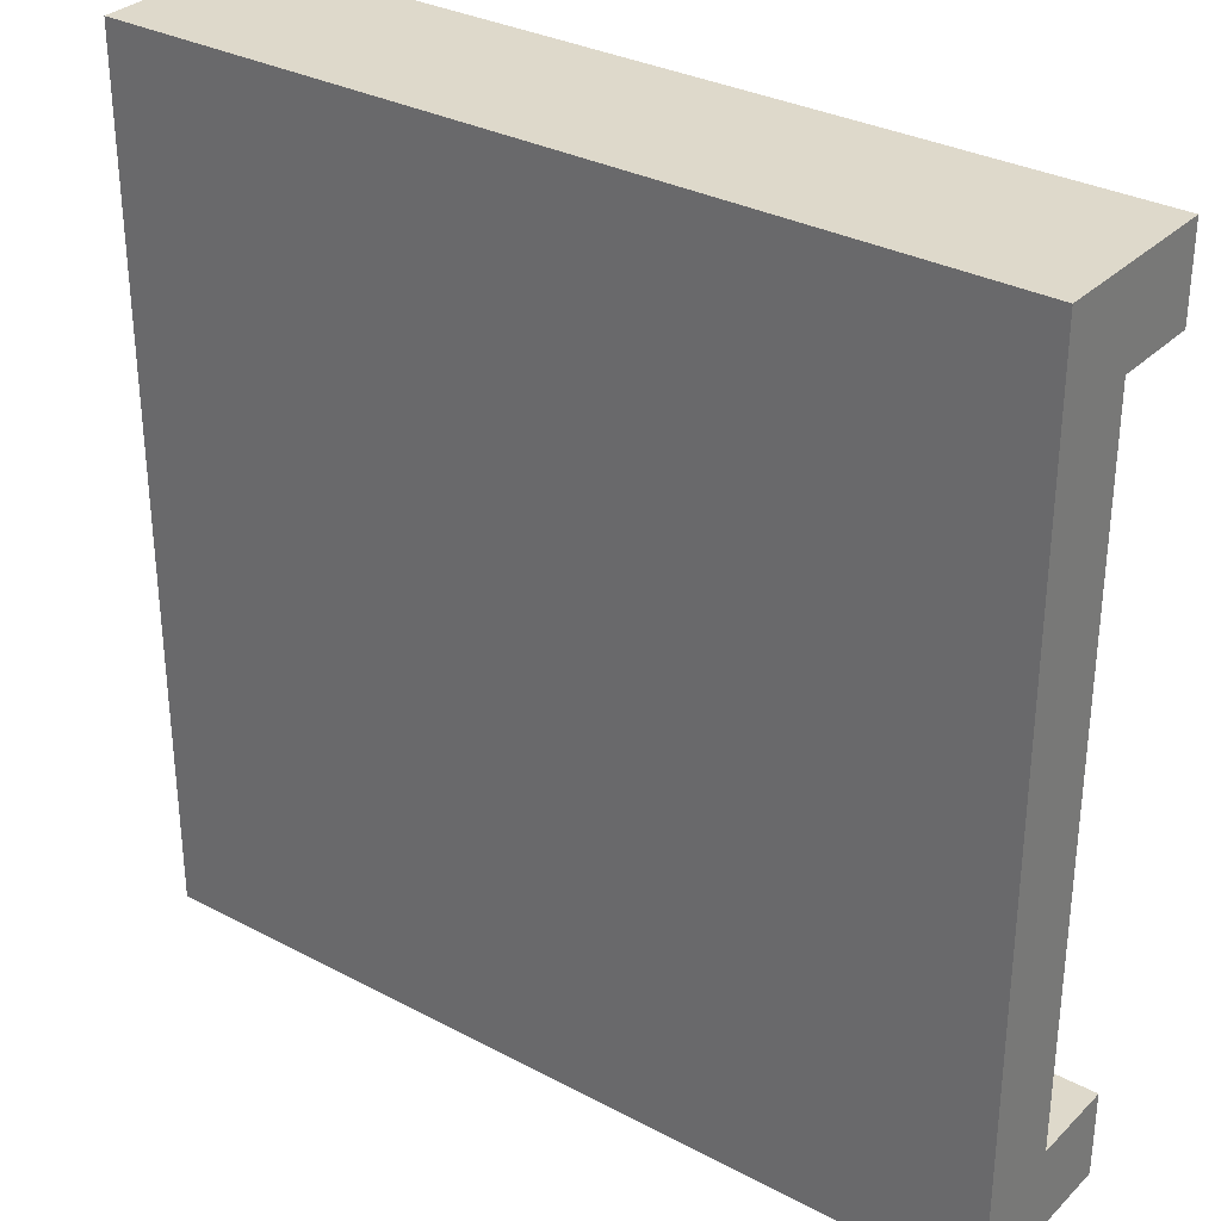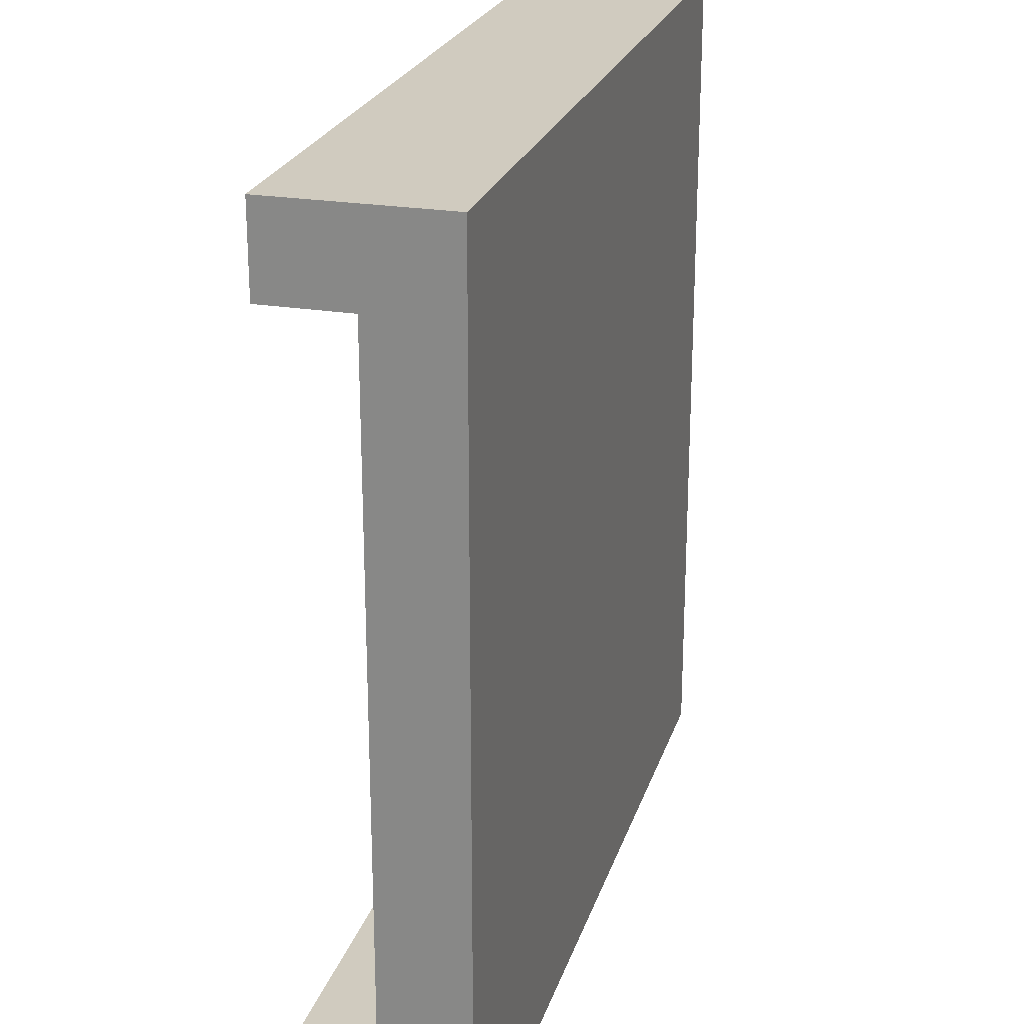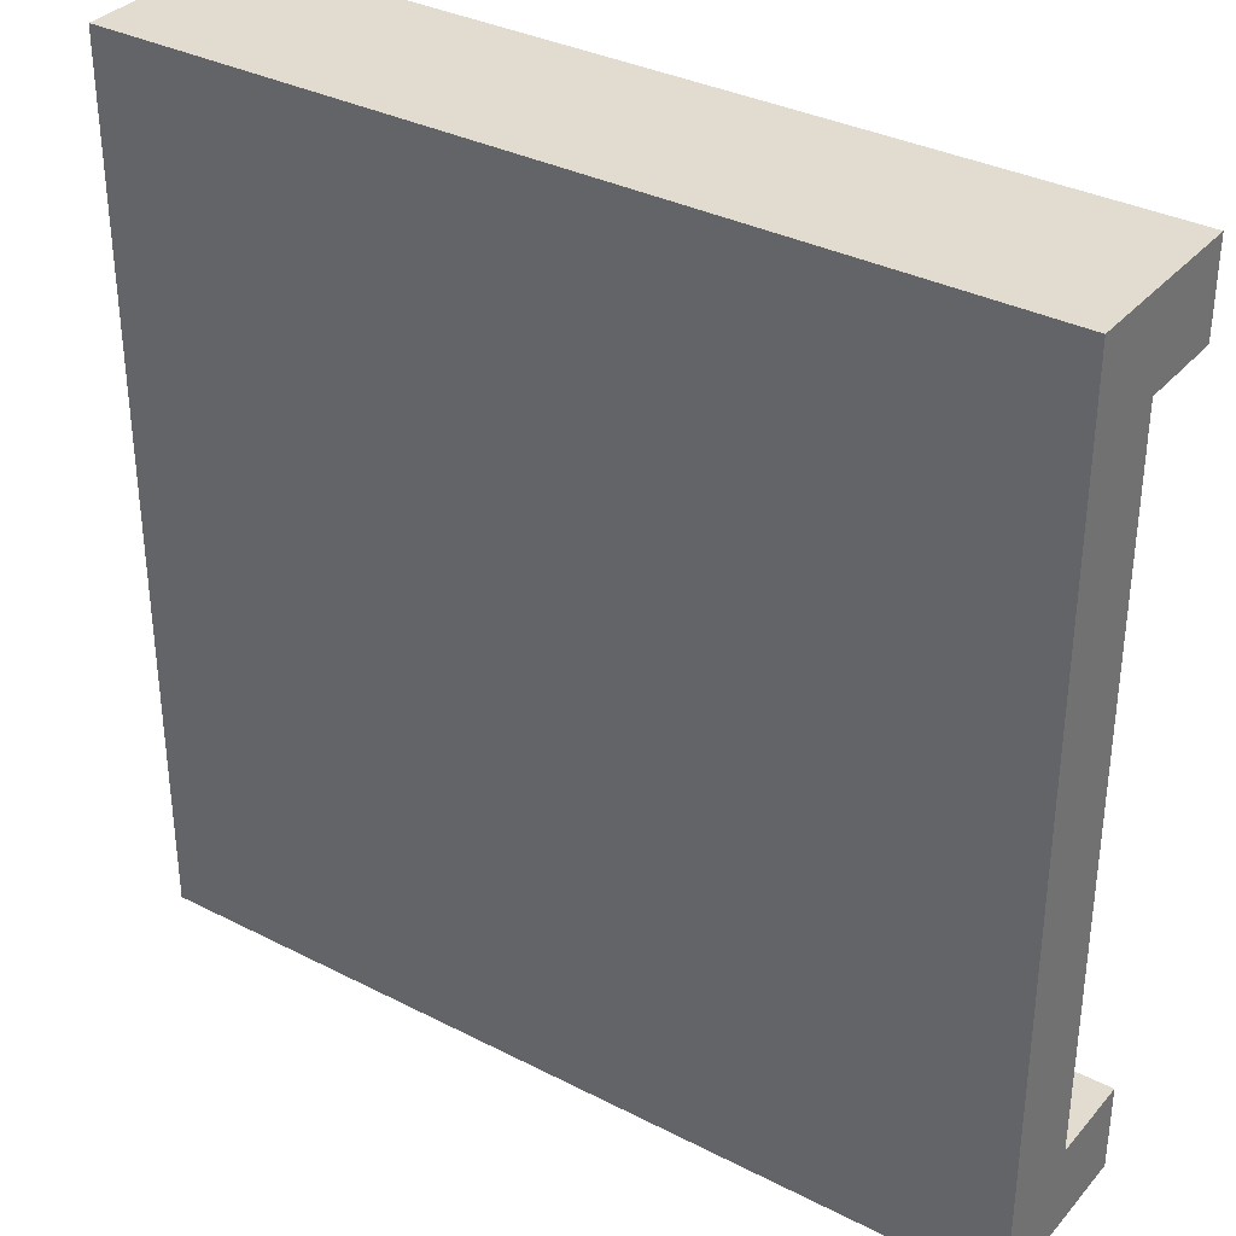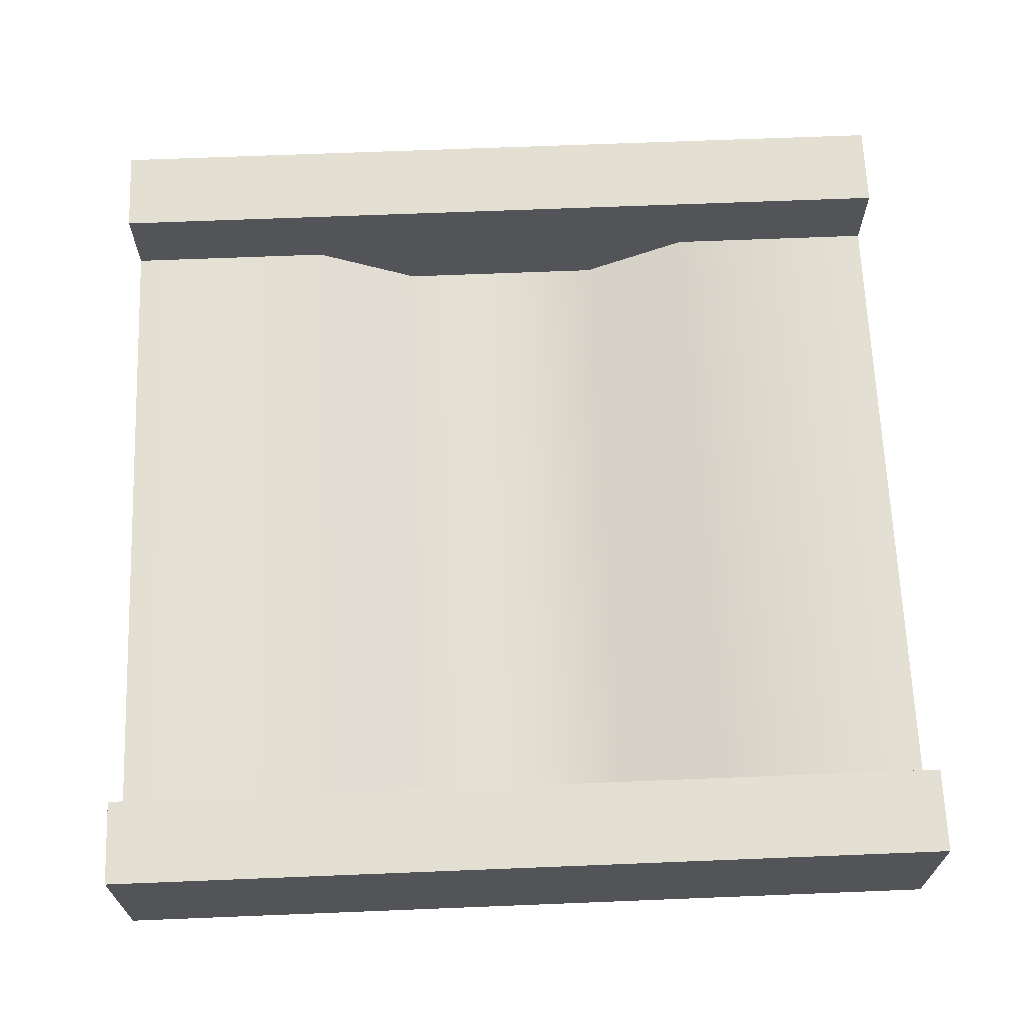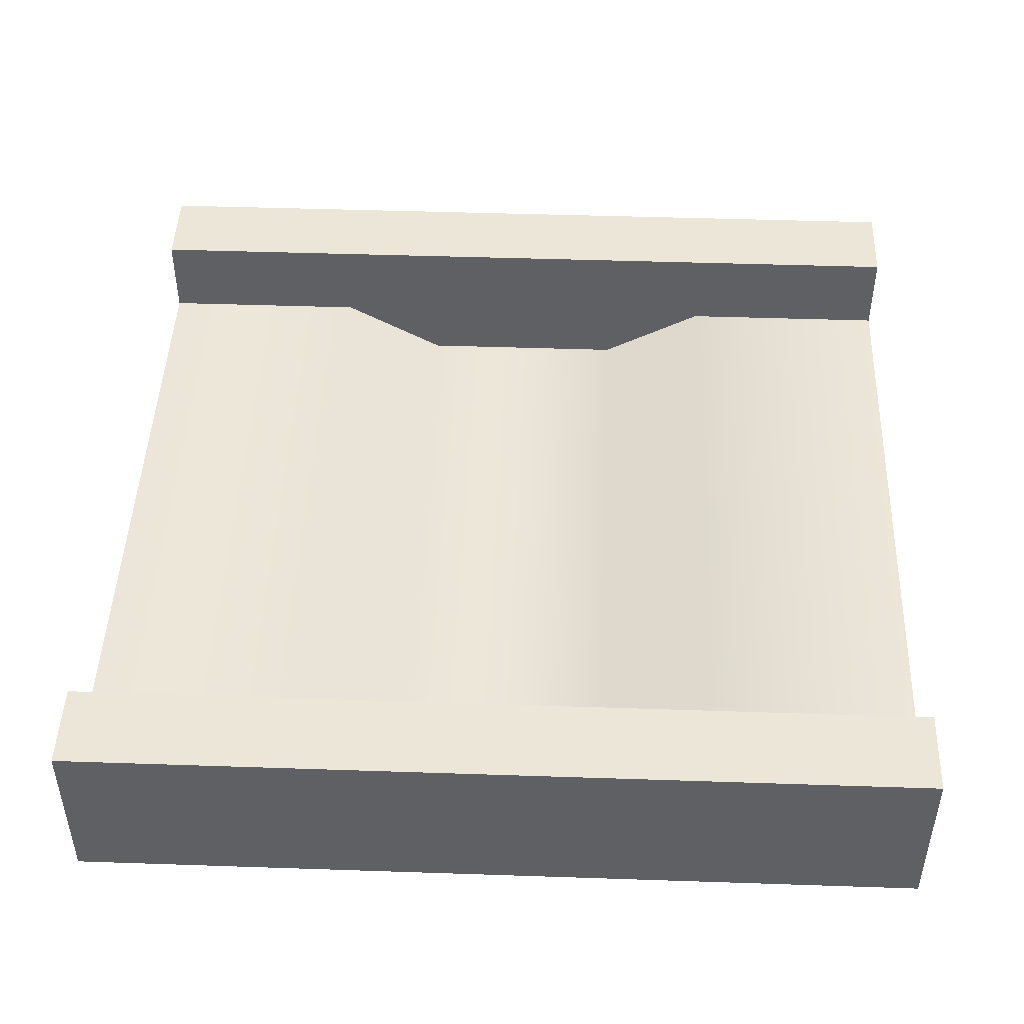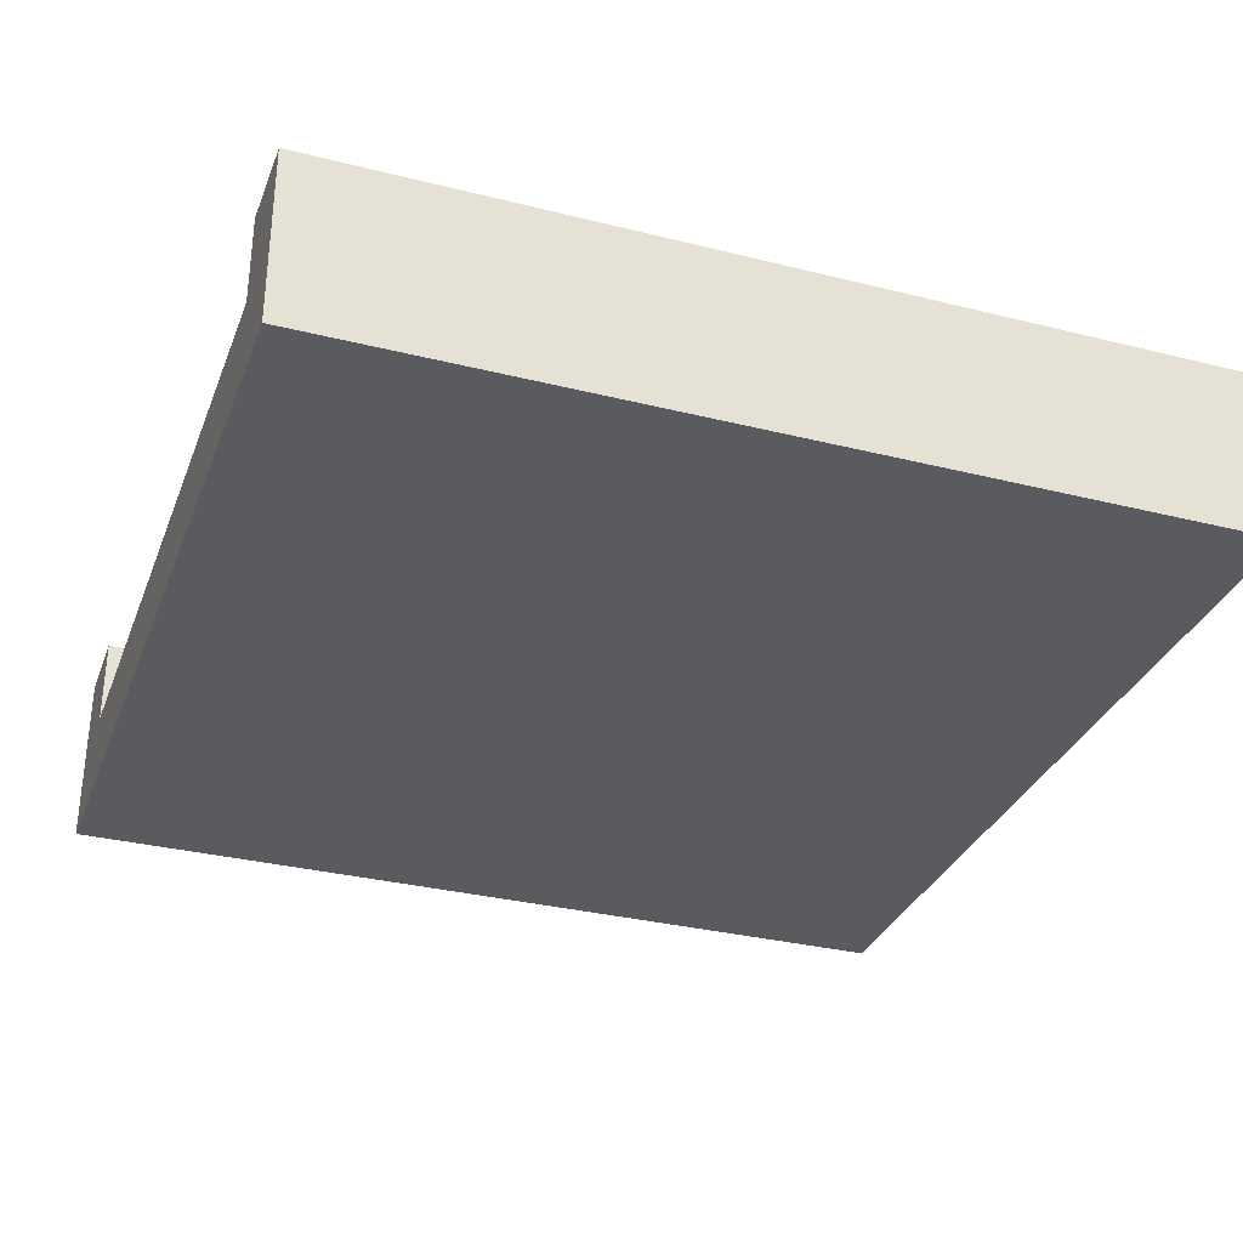
<metadata>
{"format":"obj","ext":"obj","renderer":"f3d","projection":"perspective","resolution":1024,"background":"white","views":[{"elev":31.7,"azim":36.8,"up":"+Z"},{"elev":23.7,"azim":-74.4,"up":"+Z"},{"elev":34.3,"azim":34.6,"up":"+Z"},{"elev":66.9,"azim":177.7,"up":"+Y"},{"elev":46.6,"azim":2.2,"up":"+Y"},{"elev":-32.2,"azim":160.7,"up":"+Y"}]}
</metadata>
<code>
o mditch
v -5 -0 -4
v -5 -0 -5
v -5 1 -4
v -5 2 -5
v -5 2 -4
v 5 -0 -5
v 5 -0 -4
v 5 2 -5
v 5 1 -4
v 5 2 -4
v -5 2 4
v 5 2 4
v -5 2 5
v 5 2 5
v -5 0 5
v -5 0 4
v -5 1 4
v 5 0 4
v 5 0 5
v 5 1 4
v -2.5 1 4
v -1.25 0.3 4
v 2.5 1 4
v 1.25 0.3 4
v -2.5 1 -4
v -1.25 0.3 -4
v 2.5 1 -4
v 1.25 0.3 -4
f 3 2 1
f 2 3 4
f 4 3 5
f 8 7 6
f 7 8 9
f 9 8 10
f 5 8 4
f 8 5 10
f 13 12 11
f 12 13 14
f 8 2 4
f 2 8 6
f 13 16 15
f 16 13 17
f 17 13 11
f 20 19 18
f 19 20 14
f 14 20 12
f 19 13 15
f 13 19 14
f 21 11 17
f 11 21 12
f 12 21 22
f 12 22 23
f 23 22 24
f 12 23 20
f 17 11 21
f 12 21 11
f 22 21 12
f 23 22 12
f 24 22 23
f 20 23 12
f 25 5 3
f 5 25 10
f 10 25 26
f 10 26 27
f 27 26 28
f 10 27 9
f 7 2 6
f 2 7 1
f 1 7 18
f 1 18 16
f 16 18 19
f 16 19 15
f 9 18 7
f 18 9 20
f 17 1 16
f 1 17 3
f 17 25 3
f 25 17 21
f 23 9 27
f 9 23 20
f 28 23 27
f 23 28 24
f 21 26 25
f 26 21 22
f 22 28 26
f 28 22 24

</code>
